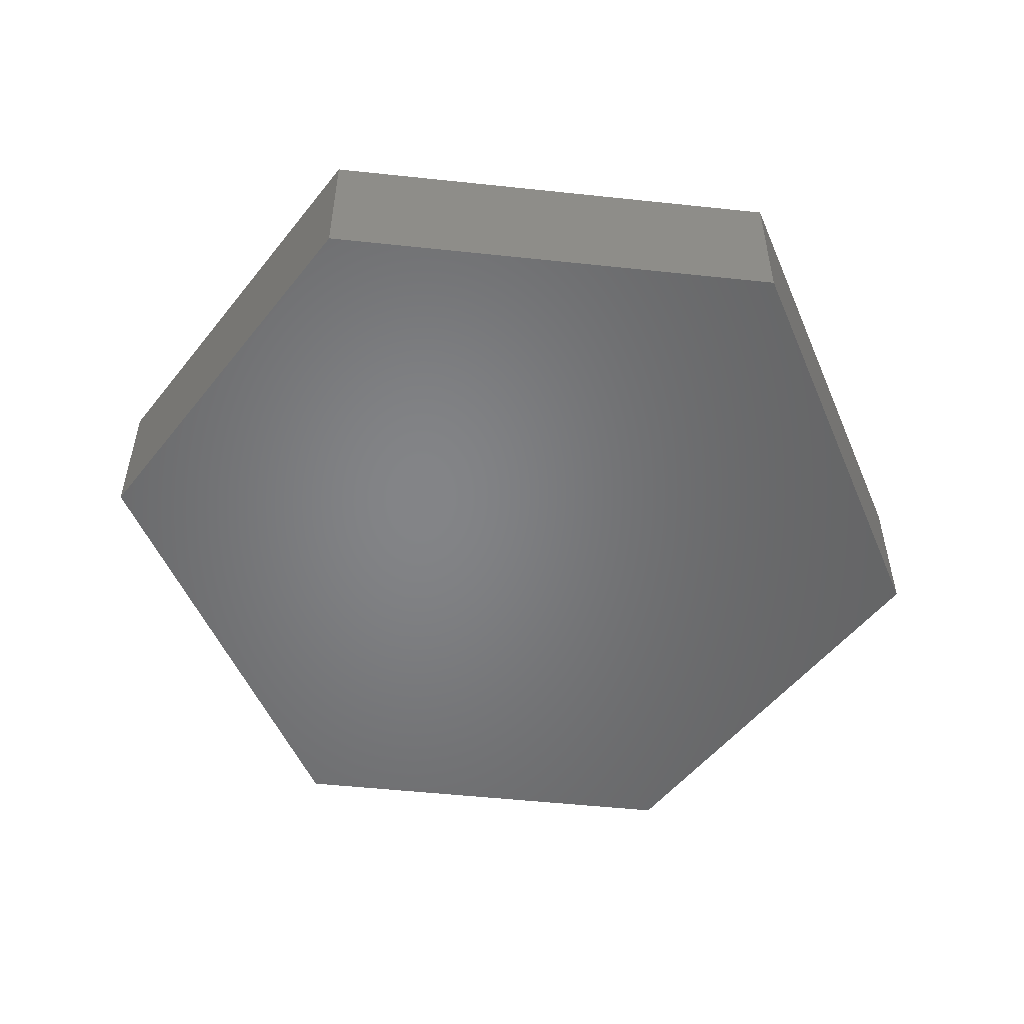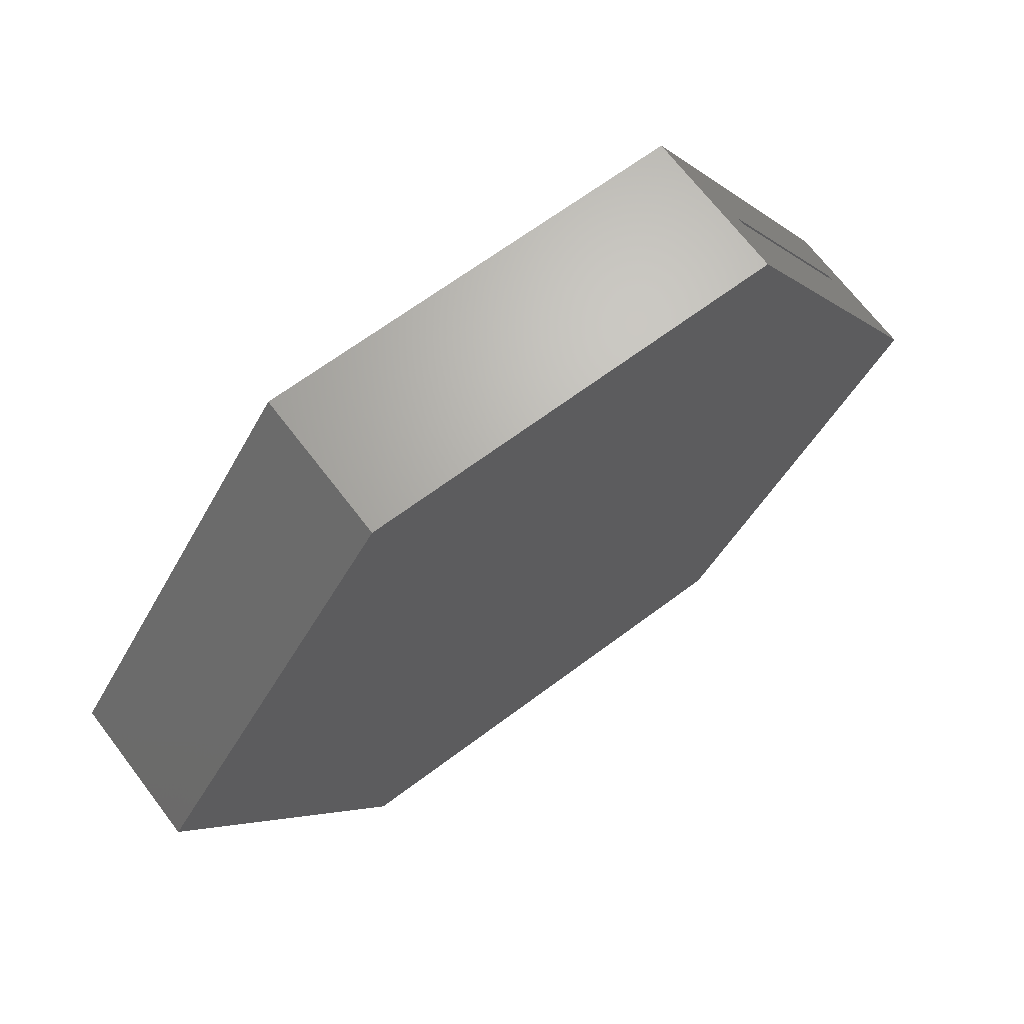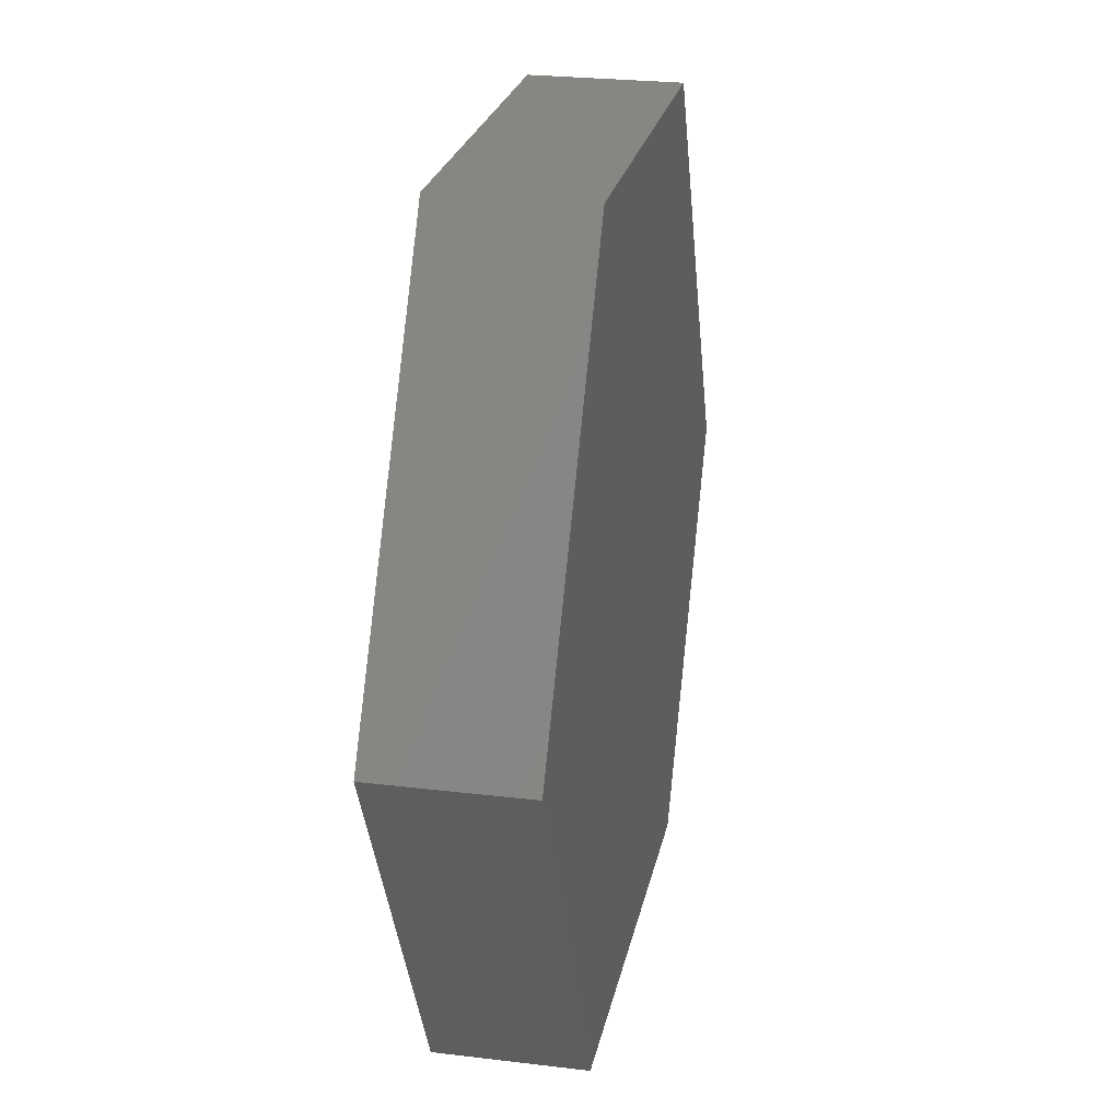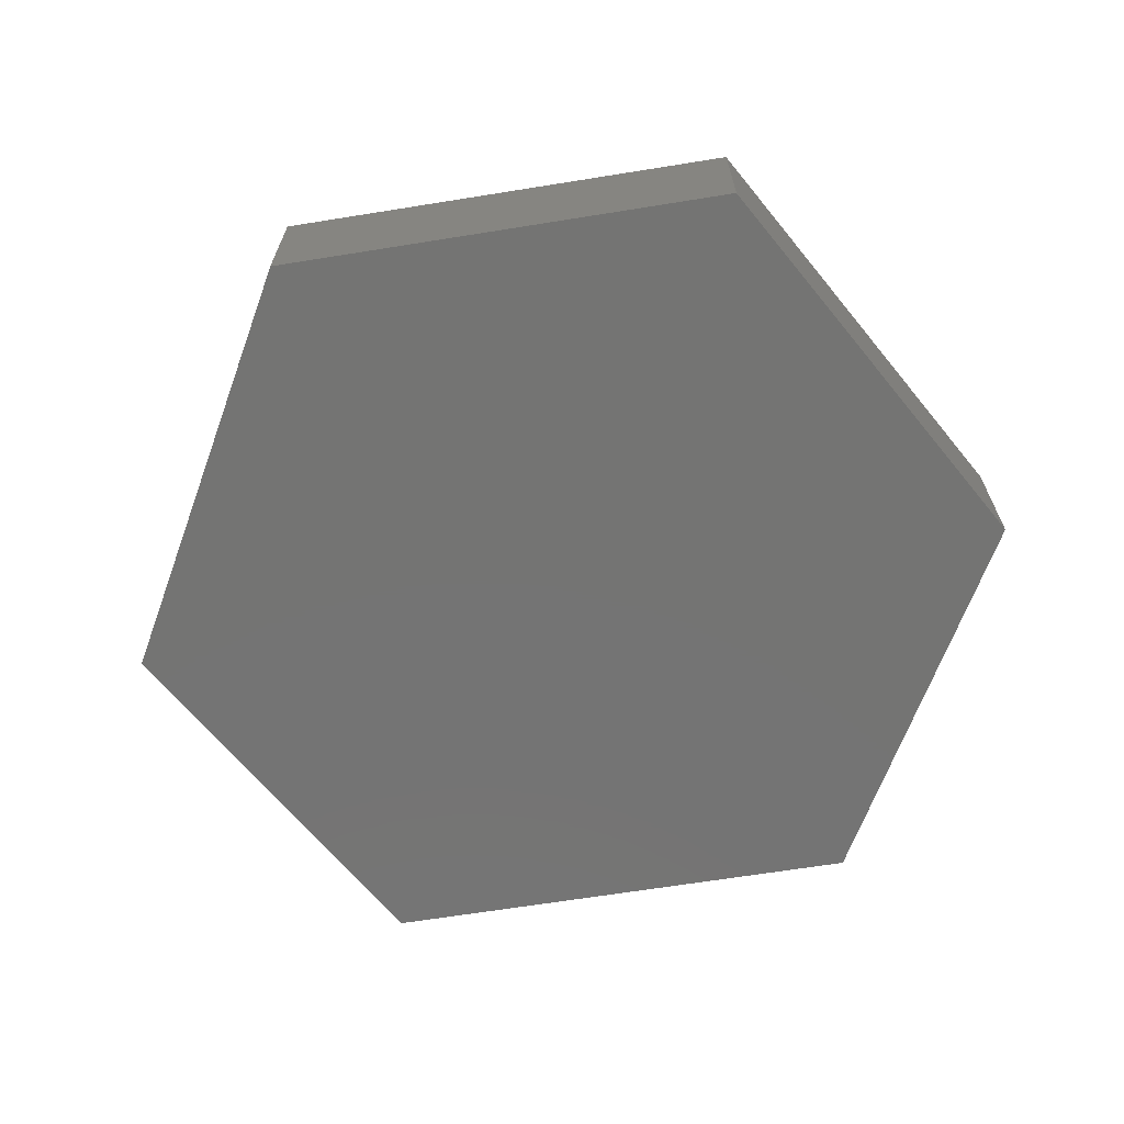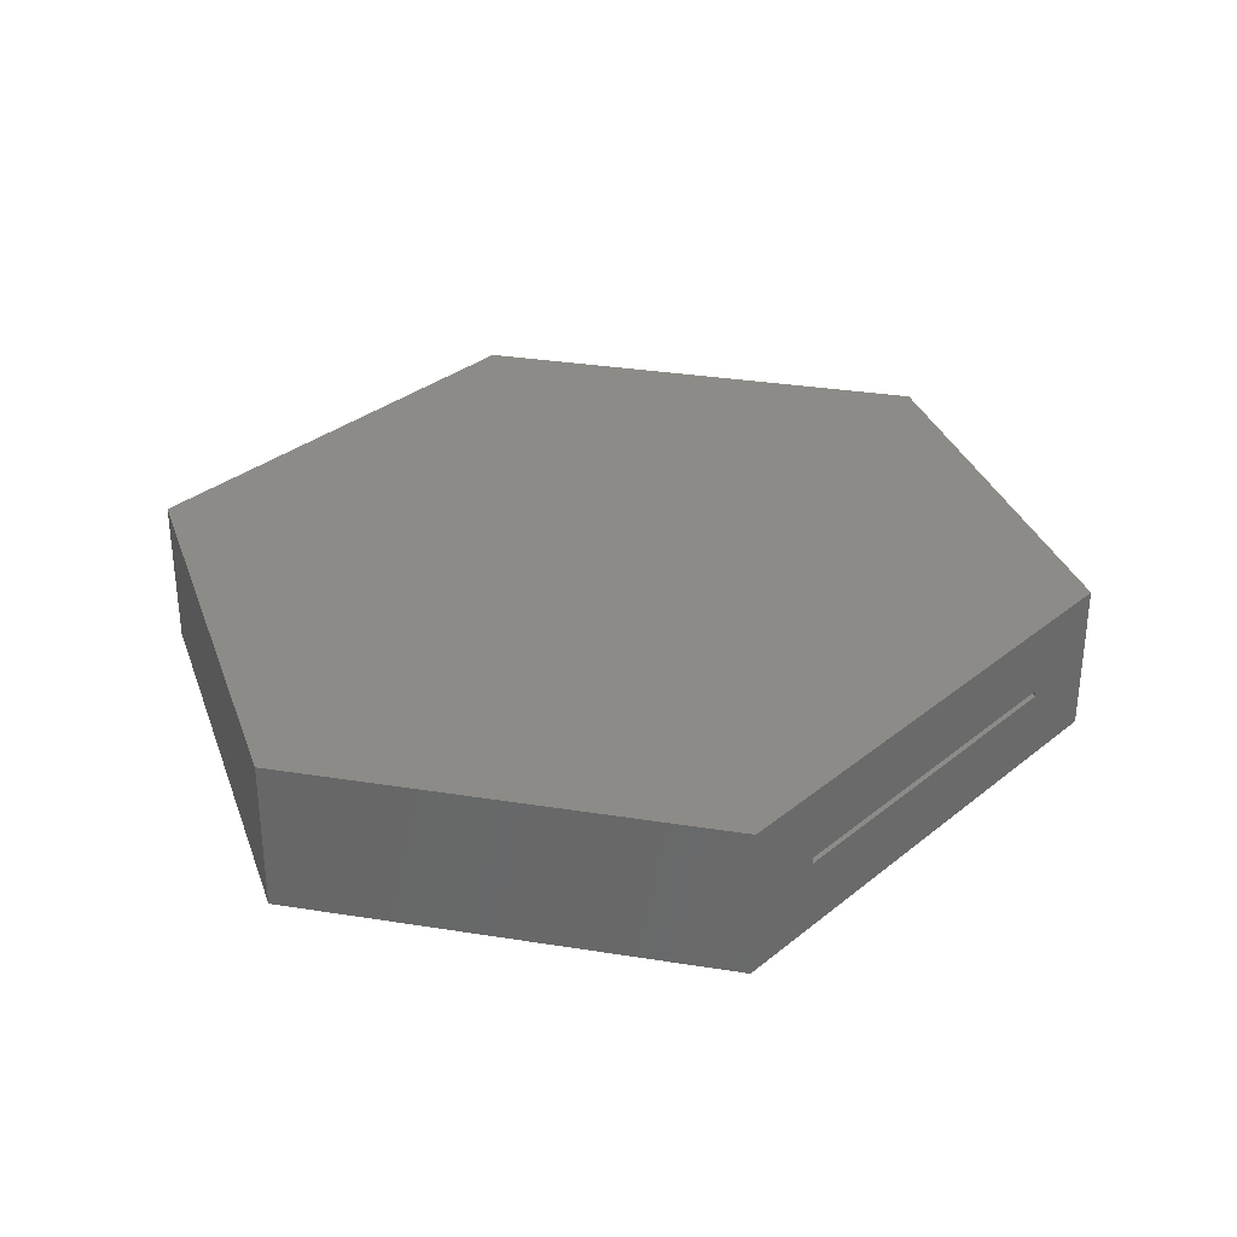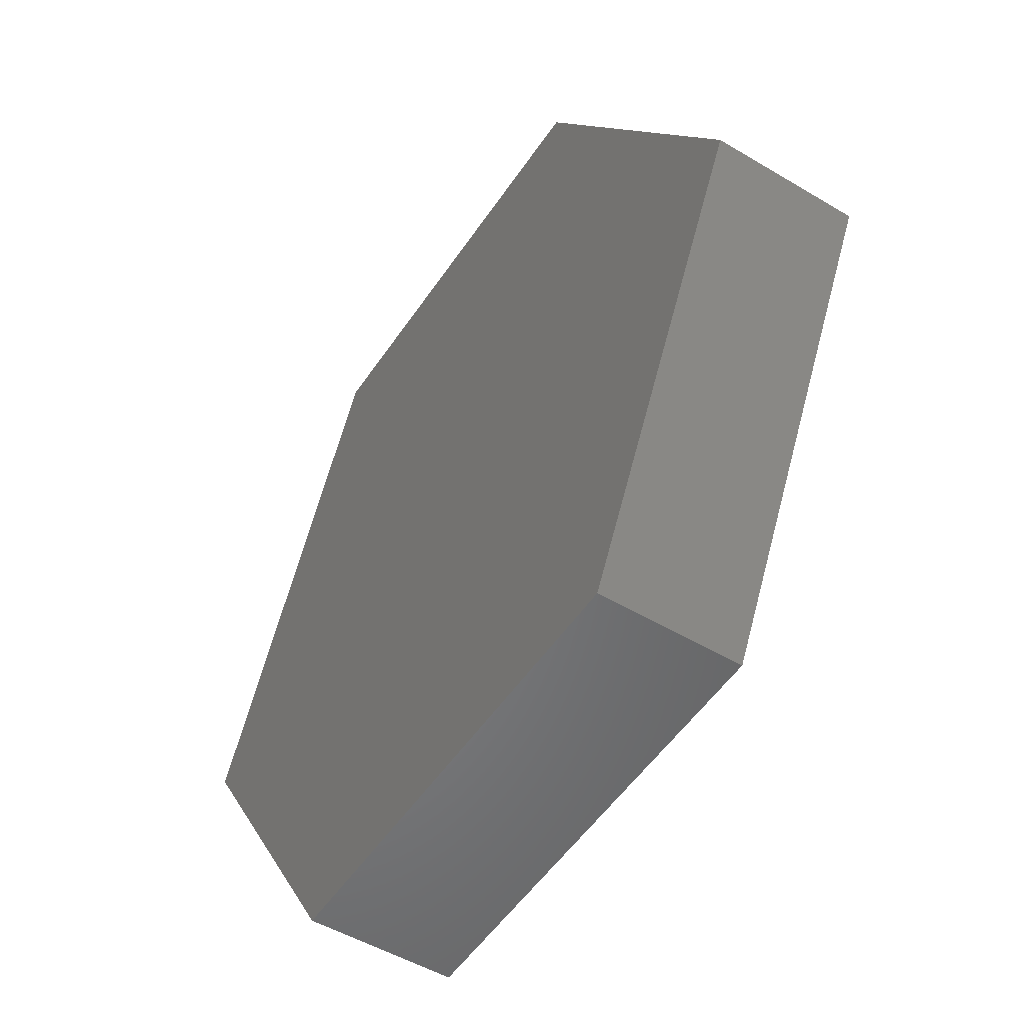
<metadata>
{"format":"stl","ext":"stl","renderer":"f3d","projection":"perspective","resolution":1024,"background":"white","views":[{"elev":-52.0,"azim":-129.6,"up":"+Z"},{"elev":68.5,"azim":-37.3,"up":"+Y"},{"elev":25.8,"azim":-79.1,"up":"+Y"},{"elev":-66.1,"azim":-53.2,"up":"+Z"},{"elev":32.5,"azim":69.5,"up":"+Z"},{"elev":-50.1,"azim":-123.3,"up":"+Y"}]}
</metadata>
<code>
# stl→obj: 24 verts, 44 faces
v 0.02749 0.6119 0.1406
v 0.07357 0.5239 0.05469
v 0.07357 0.5239 0.04688
v 0.3099 0.07281 0.1406
v 0.3099 0.07281 -0.03906
v 0.2641 0.1601 0.04688
v 0.2641 0.1601 0.05469
v 0.02749 0.6119 -0.03906
v -0.02004 -0.277 0.05469
v -0.02004 -0.277 0.04688
v -0.4409 0.5458 0.05469
v -0.4409 0.5458 0.04688
v -0.6957 0.1537 0.04688
v -0.4804 -0.2574 0.04688
v -0.6957 0.1537 0.05469
v -0.4804 -0.2574 0.05469
v -0.7952 0.1584 0.1406
v -0.7952 0.1584 -0.03906
v -0.5335 -0.3412 0.1406
v -0.5335 -0.3412 -0.03906
v 0.02529 -0.365 0.1406
v 0.02529 -0.365 -0.03906
v -0.4862 0.6337 0.1406
v -0.4862 0.6337 -0.03906
f 1 2 3
f 4 5 6
f 4 6 7
f 4 7 2
f 4 2 1
f 6 5 3
f 3 5 8
f 3 8 1
f 9 7 10
f 10 7 6
f 2 11 3
f 3 11 12
f 12 13 14
f 12 14 3
f 3 14 10
f 3 10 6
f 15 11 16
f 7 9 2
f 2 9 16
f 2 16 11
f 17 18 19
f 19 18 20
f 19 20 21
f 21 20 22
f 21 22 4
f 4 22 5
f 1 8 23
f 23 8 24
f 23 24 17
f 17 24 18
f 20 18 24
f 5 22 8
f 8 22 20
f 8 20 24
f 19 23 17
f 23 19 1
f 1 19 21
f 1 21 4
f 15 16 13
f 13 16 14
f 16 9 14
f 14 9 10
f 11 15 12
f 12 15 13

</code>
